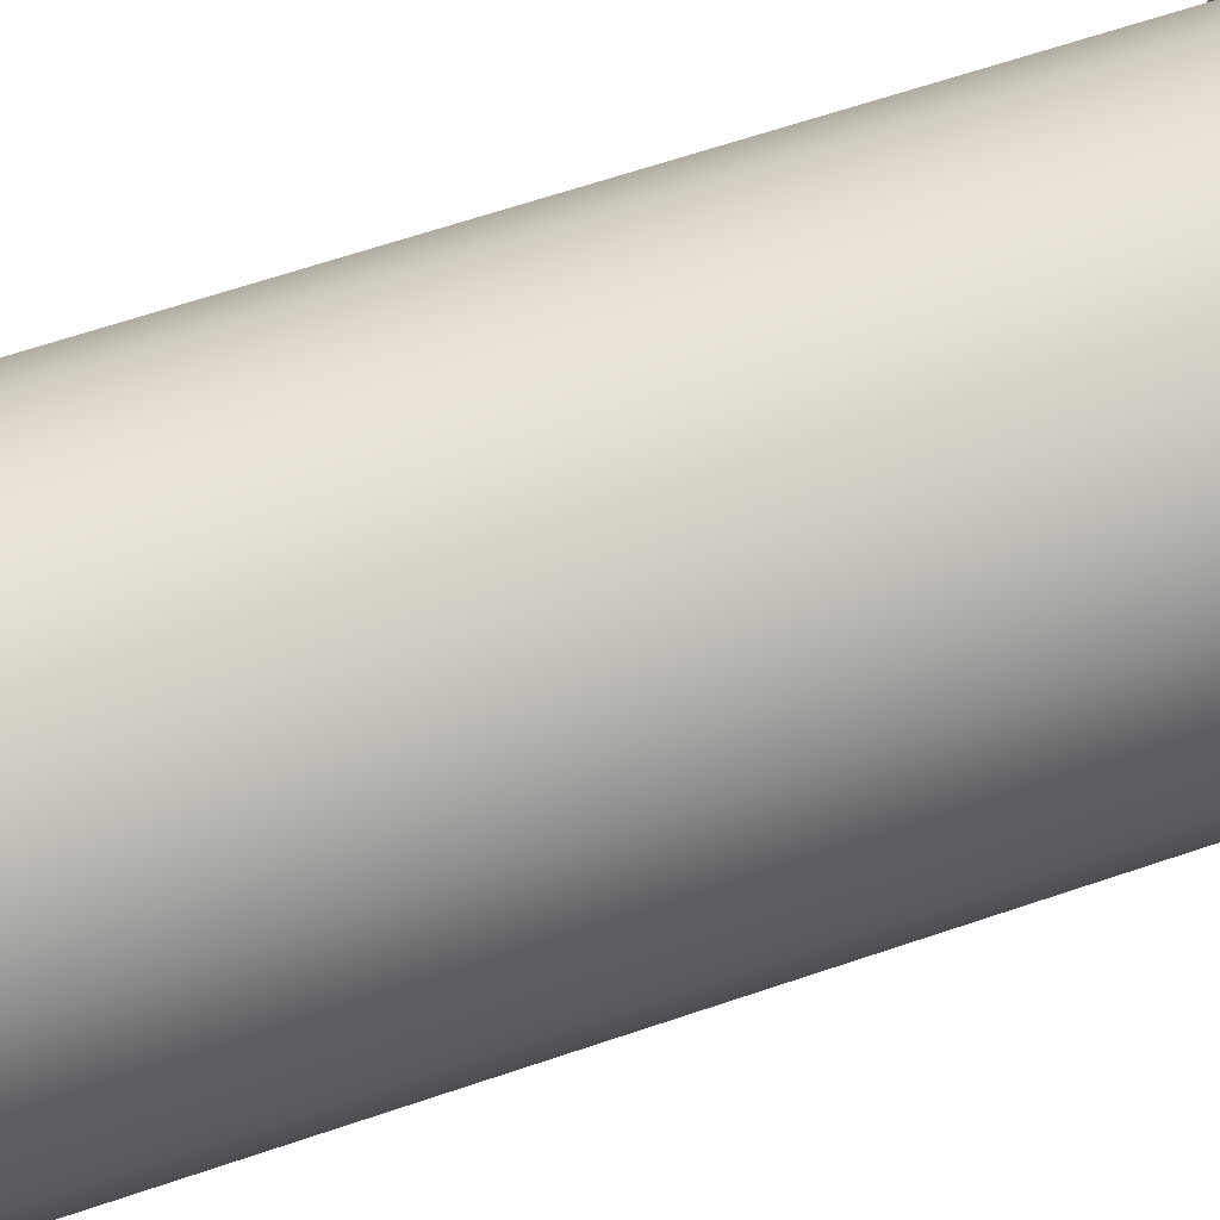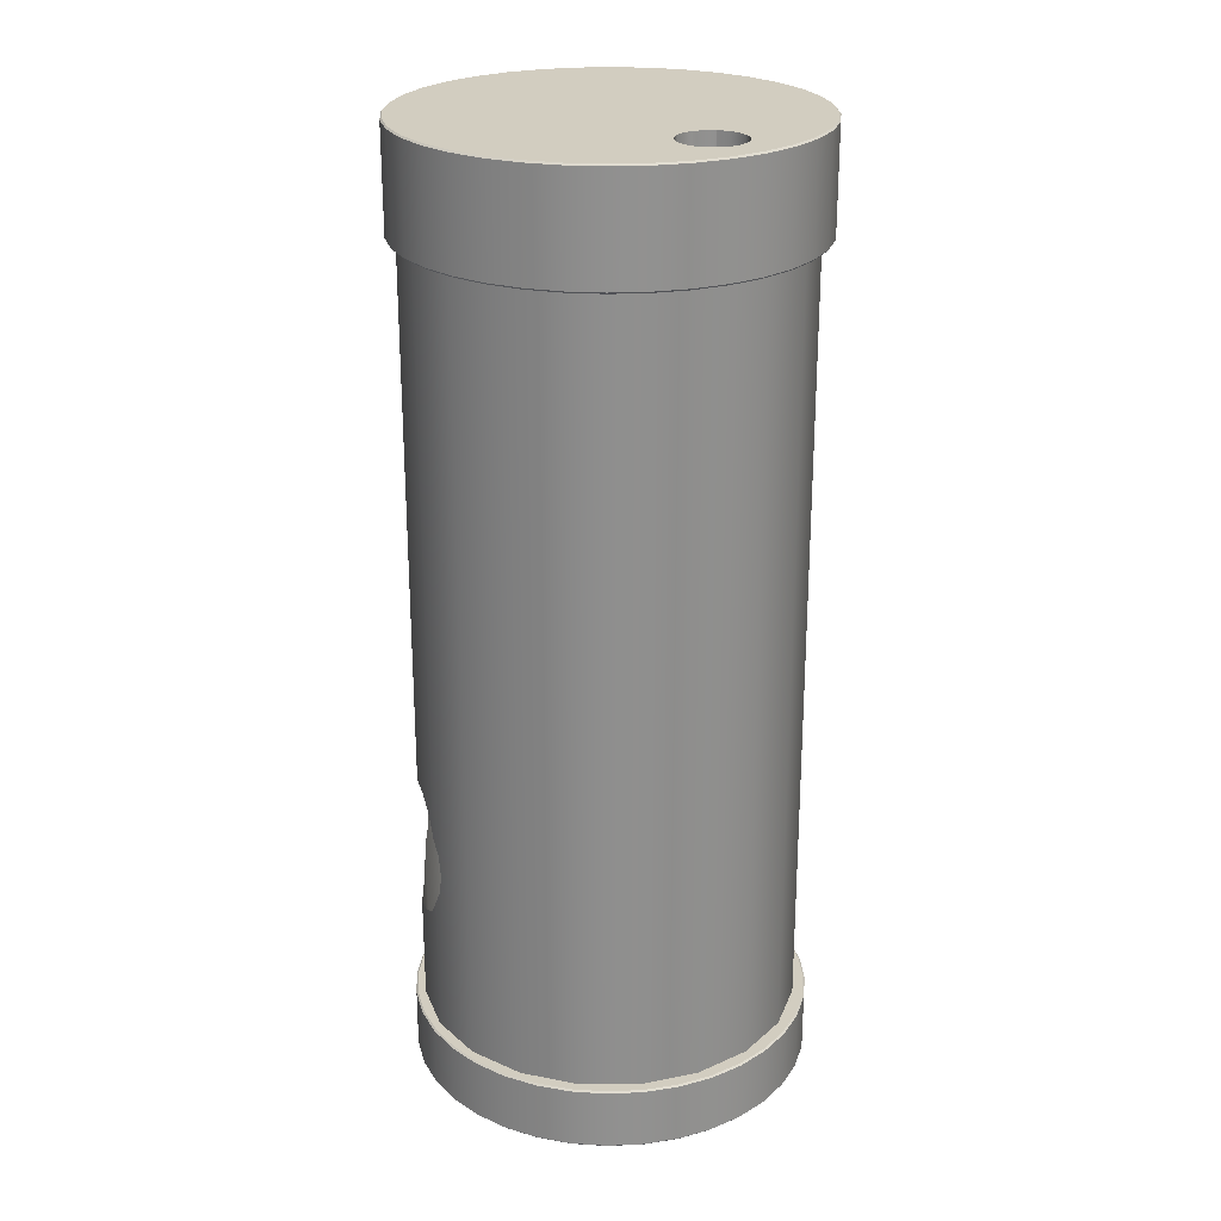
<metadata>
{"format":"obj","ext":"obj","renderer":"f3d","projection":"perspective","resolution":1024,"background":"white","views":[{"elev":62.6,"azim":70.8,"up":"+Z"},{"elev":24.4,"azim":-9.1,"up":"+Y"}]}
</metadata>
<code>
g CP3HumidityChamberMesh:default1
v 7.805 45.67 -4.938
v 7.764 45.63 -4.931
v 7.527 45.63 -5.814
v 7.567 45.67 -5.829
v 7.567 48.39 -5.829
v 7.805 48.39 -4.938
v 7.886 45.67 -4.019
v 7.844 45.63 -4.019
v 2.596 45.63 -4.019
v 7.141 45.63 -6.644
v 7.177 45.67 -6.665
v 7.886 48.39 -4.019
v 7.177 48.39 -6.665
v 7.764 48.43 -4.931
v 7.527 48.43 -5.814
v 7.805 45.67 -3.101
v 7.764 45.63 -3.108
v 6.616 45.63 -7.393
v 6.648 45.67 -7.42
v 7.805 48.39 -3.101
v 7.844 48.43 -4.019
v 6.648 48.39 -7.42
v 7.141 48.43 -6.644
v 2.596 48.43 -4.019
v 7.567 45.67 -2.21
v 7.527 45.63 -2.224
v 5.969 45.63 -8.04
v 5.996 45.67 -8.072
v 7.567 48.39 -2.21
v 7.764 48.43 -3.108
v 5.996 48.39 -8.072
v 6.616 48.43 -7.393
v 7.177 45.67 -1.374
v 7.141 45.63 -1.395
v 5.22 45.63 -8.564
v 5.241 45.67 -8.601
v 7.177 48.39 -1.374
v 7.527 48.43 -2.224
v 5.241 48.39 -8.601
v 5.969 48.43 -8.04
v 6.648 45.67 -0.6189
v 6.616 45.63 -0.646
v 4.391 45.63 -8.951
v 4.405 45.67 -8.991
v 6.648 48.39 -0.6189
v 7.141 48.43 -1.395
v 4.405 48.39 -8.991
v 5.22 48.43 -8.564
v 5.996 45.67 0.03312
v 5.969 45.63 0.000852
v 3.507 45.63 -9.188
v 3.514 45.67 -9.229
v 5.996 48.39 0.03312
v 6.616 48.43 -0.646
v 3.514 48.39 -9.229
v 4.391 48.43 -8.951
v 5.167 45.63 -0.9548
v 5.144 45.63 -1.102
v 5.023 45.63 -1.34
v 4.834 45.63 -1.528
v 4.597 45.63 -1.649
v 4.583 45.63 -1.651
v 5.241 45.67 0.562
v 5.22 45.63 0.5256
v 2.596 45.63 -9.268
v 2.596 45.67 -9.31
v 5.241 48.39 0.562
v 5.969 48.43 0.000852
v 2.596 48.39 -9.31
v 3.507 48.43 -9.188
v 4.831 45.63 -0.1483
v 4.834 45.63 -0.1502
v 5.023 45.63 -0.3386
v 5.144 45.63 -0.576
v 5.185 45.63 -0.8392
v 3.988 45.63 -1.607
v 4.334 45.63 -1.691
v 4.071 45.63 -1.649
v 4.405 45.67 0.9518
v 4.391 45.63 0.9122
v 1.684 45.63 -9.188
v 1.677 45.67 -9.229
v 4.405 48.39 0.9518
v 5.22 48.43 0.5256
v 4.583 48.43 -1.651
v 4.597 48.43 -1.649
v 4.834 48.43 -1.528
v 5.023 48.43 -1.34
v 5.144 48.43 -1.102
v 5.167 48.43 -0.9548
v 1.677 48.39 -9.229
v 2.596 48.43 -9.268
v 4.043 45.63 -0.04355
v 4.071 45.63 -0.02928
v 4.334 45.63 0.0124
v 4.597 45.63 -0.02928
v 3.602 45.63 -1.255
v 3.833 45.63 -1.528
v 3.645 45.63 -1.34
v 3.514 45.67 1.19
v 3.507 45.63 1.149
v 0.8006 45.63 -8.951
v 0.7862 45.67 -8.991
v 3.514 48.39 1.19
v 4.391 48.43 0.9122
v 5.185 48.43 -0.8392
v 5.144 48.43 -0.576
v 5.023 48.43 -0.3386
v 4.834 48.43 -0.1502
v 4.831 48.43 -0.1483
v 3.988 48.43 -1.607
v 4.071 48.43 -1.649
v 4.334 48.43 -1.691
v 0.7862 48.39 -8.991
v 1.684 48.43 -9.188
v 3.524 45.63 -1.102
v 3.482 45.63 -0.8392
v 3.524 45.63 -0.576
v 3.645 45.63 -0.3386
v 3.833 45.63 -0.1502
v 2.596 45.67 1.271
v 2.596 45.63 1.229
v -0.02846 45.63 -8.564
v -0.04952 45.67 -8.601
v 2.596 48.39 1.271
v 3.507 48.43 1.149
v 4.597 48.43 -0.02928
v 4.334 48.43 0.0124
v 4.071 48.43 -0.02928
v 4.043 48.43 -0.04355
v 3.602 48.43 -1.255
v 3.645 48.43 -1.34
v 3.833 48.43 -1.528
v -0.04952 48.39 -8.601
v 0.8006 48.43 -8.951
v 1.677 45.67 1.19
v 1.684 45.63 1.149
v -0.7778 45.63 -8.04
v -0.8049 45.67 -8.072
v 1.677 48.39 1.19
v 2.596 48.43 1.229
v 3.833 48.43 -0.1502
v 3.645 48.43 -0.3386
v 3.524 48.43 -0.576
v 3.482 48.43 -0.8392
v 3.524 48.43 -1.102
v -0.8049 48.39 -8.072
v -0.02846 48.43 -8.564
v 0.7862 45.67 0.9518
v 0.8006 45.63 0.9122
v -1.425 45.63 -7.393
v -1.457 45.67 -7.42
v 0.7862 48.39 0.9518
v 1.684 48.43 1.149
v -1.457 48.39 -7.42
v -0.7778 48.43 -8.04
v -0.04952 45.67 0.562
v -0.02846 45.63 0.5256
v -1.949 45.63 -6.644
v -1.986 45.67 -6.665
v -0.04952 48.39 0.562
v 0.8006 48.43 0.9122
v -1.986 48.39 -6.665
v -1.425 48.43 -7.393
v -0.8049 45.67 0.03312
v -0.7778 45.63 0.00085
v -2.336 45.63 -5.814
v -2.376 45.67 -5.829
v -0.8049 48.39 0.03312
v -0.02846 48.43 0.5256
v -2.376 48.39 -5.829
v -1.949 48.43 -6.644
v -1.457 45.67 -0.6189
v -1.425 45.63 -0.646
v -2.573 45.63 -4.931
v -2.614 45.67 -4.938
v -1.457 48.39 -0.6189
v -0.7778 48.43 0.00085
v -2.614 48.39 -4.938
v -2.336 48.43 -5.814
v -1.986 45.67 -1.374
v -1.949 45.63 -1.395
v -2.653 45.63 -4.019
v -2.695 45.67 -4.019
v -1.986 48.39 -1.374
v -1.425 48.43 -0.646
v -2.695 48.39 -4.019
v -2.573 48.43 -4.931
v -2.376 45.67 -2.21
v -2.336 45.63 -2.224
v -2.573 45.63 -3.108
v -2.614 45.67 -3.101
v -2.376 48.39 -2.21
v -1.949 48.43 -1.395
v -2.614 48.39 -3.101
v -2.653 48.43 -4.019
v -2.336 48.43 -2.224
v -2.573 48.43 -3.108
v 2.556 45.81 0.9805
v 1.011 24.84 0.7358
v 2.556 24.84 0.9805
v 1.011 45.81 0.7358
v -0.3832 24.84 0.02565
v -0.3832 45.81 0.02565
v -1.489 24.84 -1.08
v -1.489 45.81 -1.08
v -2.199 24.84 -2.474
v -2.052 29.59 -2.185
v -2.098 30.15 -2.275
v -2.199 30.54 -2.474
v -2.098 29.02 -2.275
v -2.199 45.81 -2.474
v -2.199 28.63 -2.474
v -2.209 30.66 -2.536
v -2.209 28.51 -2.536
v -2.273 31.07 -2.941
v -2.273 28.1 -2.941
v -2.298 31.15 -3.099
v -2.354 27.84 -3.453
v -2.354 31.33 -3.453
v -2.444 24.84 -4.019
v -2.368 31.34 -3.54
v -2.41 27.79 -3.802
v -2.444 45.81 -4.019
v -2.444 27.75 -4.019
v -2.354 27.84 -4.586
v -2.378 31.35 -3.604
v -2.199 24.84 -5.565
v -2.444 31.42 -4.019
v -2.273 28.1 -5.097
v -2.24 28.31 -5.309
v -2.354 31.33 -4.586
v -2.209 28.51 -5.503
v -2.331 31.25 -4.735
v -2.199 28.63 -5.565
v -2.273 31.07 -5.097
v -1.489 24.84 -6.958
v -2.272 31.06 -5.106
v -2.098 29.02 -5.764
v -2.199 45.81 -5.565
v -2.052 29.59 -5.853
v -2.252 30.94 -5.232
v -2.098 30.15 -5.764
v -2.209 30.66 -5.503
v -2.199 30.54 -5.565
v -1.489 45.81 -6.958
v -0.3832 24.84 -8.065
v -0.3832 45.81 -8.065
v 1.011 24.84 -8.775
v 1.011 45.81 -8.775
v 2.556 45.81 -9.019
v 2.556 24.84 -9.019
v 4.101 45.81 -8.775
v 4.101 24.84 -8.775
v 5.495 24.84 -8.064
v 5.495 45.81 -8.064
v 6.601 24.84 -6.958
v 6.601 45.81 -6.958
v 7.311 24.84 -5.564
v 7.311 45.81 -5.564
v 7.556 24.84 -4.019
v 7.556 45.81 -4.019
v 7.311 24.84 -2.474
v 7.311 45.81 -2.474
v 6.601 24.84 -1.08
v 6.601 45.81 -1.08
v 5.495 24.84 0.02565
v 5.495 45.81 0.02565
v 4.101 24.84 0.7358
v 4.101 45.81 0.7358
v 2.596 23.25 -4.019
v 2.596 24.94 -4.019
v 7.805 23.3 -4.938
v 7.764 23.25 -4.931
v 7.567 23.3 -5.829
v 7.527 23.25 -5.814
v 7.177 23.3 -6.665
v 7.14 23.25 -6.643
v 6.648 23.3 -7.42
v 6.616 23.25 -7.393
v 5.996 23.3 -8.072
v 5.969 23.25 -8.04
v 5.241 23.3 -8.601
v 5.22 23.25 -8.564
v 4.405 23.3 -8.991
v 4.39 23.25 -8.951
v 3.514 23.3 -9.229
v 3.507 23.25 -9.188
v 2.596 23.3 -9.31
v 2.596 23.25 -9.267
v 1.677 23.3 -9.229
v 1.684 23.25 -9.188
v 0.7862 23.3 -8.991
v 0.8007 23.25 -8.951
v -0.04952 23.3 -8.601
v -0.02833 23.25 -8.564
v -0.8049 23.3 -8.072
v -0.7777 23.25 -8.04
v -1.457 23.3 -7.42
v -1.424 23.25 -7.393
v -1.986 23.3 -6.665
v -1.949 23.25 -6.643
v -2.376 23.3 -5.829
v -2.336 23.25 -5.814
v -2.614 23.3 -4.938
v -2.573 23.25 -4.931
v -2.695 23.3 -4.019
v -2.652 23.25 -4.019
v -2.614 23.3 -3.101
v -2.573 23.25 -3.108
v -2.376 23.3 -2.21
v -2.336 23.25 -2.225
v -1.986 23.3 -1.374
v -1.949 23.25 -1.396
v -1.457 23.3 -0.6189
v -1.424 23.25 -0.6462
v -0.8049 23.3 0.03312
v -0.7777 23.25 0.000647
v -0.04952 23.3 0.562
v -0.02833 23.25 0.5253
v 0.7862 23.3 0.9518
v 0.8007 23.25 0.9119
v 1.677 23.3 1.19
v 1.684 23.25 1.149
v 2.596 23.3 1.271
v 2.596 23.25 1.228
v 3.514 23.3 1.19
v 3.507 23.25 1.149
v 4.405 23.3 0.9518
v 4.39 23.25 0.9119
v 5.241 23.3 0.562
v 5.22 23.25 0.5253
v 5.996 23.3 0.03312
v 5.969 23.25 0.000648
v 6.648 23.3 -0.6189
v 6.616 23.25 -0.6462
v 7.177 23.3 -1.374
v 7.14 23.25 -1.396
v 7.567 23.3 -2.21
v 7.527 23.25 -2.225
v 7.805 23.3 -3.101
v 7.764 23.25 -3.108
v 7.886 23.3 -4.019
v 7.843 23.25 -4.019
v 7.805 24.9 -4.938
v 7.764 24.94 -4.931
v 7.567 24.9 -5.829
v 7.527 24.94 -5.814
v 7.177 24.9 -6.665
v 7.14 24.94 -6.643
v 6.648 24.9 -7.42
v 6.616 24.94 -7.393
v 5.996 24.9 -8.072
v 5.969 24.94 -8.04
v 5.241 24.9 -8.601
v 5.22 24.94 -8.564
v 4.405 24.9 -8.991
v 4.39 24.94 -8.951
v 3.514 24.9 -9.229
v 3.507 24.94 -9.188
v 2.596 24.9 -9.31
v 2.596 24.94 -9.267
v 1.677 24.9 -9.229
v 1.684 24.94 -9.188
v 0.7862 24.9 -8.991
v 0.8007 24.94 -8.951
v -0.04952 24.9 -8.601
v -0.02833 24.94 -8.564
v -0.8049 24.9 -8.072
v -0.7777 24.94 -8.04
v -1.457 24.9 -7.42
v -1.424 24.94 -7.393
v -1.986 24.9 -6.665
v -1.949 24.94 -6.643
v -2.376 24.9 -5.829
v -2.336 24.94 -5.814
v -2.614 24.9 -4.938
v -2.573 24.94 -4.931
v -2.695 24.9 -4.019
v -2.652 24.94 -4.019
v -2.614 24.9 -3.101
v -2.573 24.94 -3.108
v -2.376 24.9 -2.21
v -2.336 24.94 -2.225
v -1.986 24.9 -1.374
v -1.949 24.94 -1.396
v -1.457 24.9 -0.6189
v -1.424 24.94 -0.6462
v -0.8049 24.9 0.03312
v -0.7777 24.94 0.000647
v -0.04952 24.9 0.562
v -0.02833 24.94 0.5253
v 0.7862 24.9 0.9518
v 0.8007 24.94 0.9119
v 1.677 24.9 1.19
v 1.684 24.94 1.149
v 2.596 24.9 1.271
v 2.596 24.94 1.228
v 3.514 24.9 1.19
v 3.507 24.94 1.149
v 4.405 24.9 0.9518
v 4.39 24.94 0.9119
v 5.241 24.9 0.562
v 5.22 24.94 0.5253
v 5.996 24.9 0.03312
v 5.969 24.94 0.000648
v 6.648 24.9 -0.6189
v 6.616 24.94 -0.6462
v 7.177 24.9 -1.374
v 7.14 24.94 -1.396
v 7.567 24.9 -2.21
v 7.527 24.94 -2.225
v 7.805 24.9 -3.101
v 7.764 24.94 -3.108
v 7.886 24.9 -4.019
v 7.843 24.94 -4.019
g CP3HumidityChamberMesh:pCylinder4 CP3HumidityChamberMesh:polySurface2 CP3HumidityChamberMesh:polySurface1
f 1 2 3 4
f 1 4 5 6
f 2 1 7 8
f 3 2 9
f 4 3 10 11
f 7 1 6 12
f 4 11 13 5
f 14 6 5 15
f 2 8 9
f 16 17 8 7
f 10 3 9
f 11 10 18 19
f 16 7 12 20
f 6 14 21 12
f 11 19 22 13
f 15 5 13 23
f 14 15 24
f 8 17 9
f 25 26 17 16
f 18 10 9
f 19 18 27 28
f 25 16 20 29
f 30 20 12 21
f 21 14 24
f 19 28 31 22
f 23 13 22 32
f 15 23 24
f 17 26 9
f 33 34 26 25
f 27 18 9
f 28 27 35 36
f 33 25 29 37
f 38 29 20 30
f 30 21 24
f 28 36 39 31
f 32 22 31 40
f 23 32 24
f 26 34 9
f 41 42 34 33
f 35 27 9
f 36 35 43 44
f 41 33 37 45
f 46 37 29 38
f 38 30 24
f 36 44 47 39
f 40 31 39 48
f 32 40 24
f 34 42 9
f 49 50 42 41
f 43 35 9
f 44 43 51 52
f 49 41 45 53
f 54 45 37 46
f 46 38 24
f 44 52 55 47
f 48 39 47 56
f 40 48 24
f 50 57 42
f 57 58 42
f 58 59 42
f 62 9 61
f 9 42 61
f 61 42 60
f 42 59 60
f 63 64 50 49
f 51 43 9
f 52 51 65 66
f 63 49 53 67
f 68 53 45 54
f 54 46 24
f 52 66 69 55
f 56 47 55 70
f 48 56 24
f 57 50 75
f 75 50 74
f 50 64 74
f 74 64 73
f 71 72 64
f 64 72 73
f 62 77 9
f 77 78 9
f 76 9 78
f 79 80 64 63
f 65 51 9
f 66 65 81 82
f 79 63 67 83
f 84 67 53 68
f 68 54 90
f 90 54 89
f 89 54 88
f 85 86 24
f 24 86 54
f 86 87 54
f 54 87 88
f 66 82 91 69
f 70 55 69 92
f 56 70 24
f 93 94 80
f 94 95 80
f 80 95 64
f 95 96 64
f 64 96 71
f 97 9 99
f 99 9 98
f 9 76 98
f 100 101 80 79
f 81 65 9
f 82 81 102 103
f 100 79 83 104
f 105 83 67 84
f 90 106 68
f 106 107 68
f 68 107 84
f 107 108 84
f 110 84 109
f 84 108 109
f 85 24 113
f 113 24 112
f 24 111 112
f 82 103 114 91
f 92 69 91 115
f 70 92 24
f 80 101 93
f 93 101 120
f 120 101 119
f 97 116 9
f 119 101 118
f 116 117 9
f 101 9 118
f 9 117 118
f 121 122 101 100
f 102 81 9
f 103 102 123 124
f 121 100 104 125
f 126 104 83 105
f 130 105 129
f 129 105 128
f 105 84 128
f 128 84 127
f 84 110 127
f 131 132 24
f 132 133 24
f 111 24 133
f 103 124 134 114
f 115 91 114 135
f 92 115 24
f 101 122 9
f 136 137 122 121
f 123 102 9
f 124 123 138 139
f 136 121 125 140
f 141 125 104 126
f 105 130 126
f 130 142 126
f 142 143 126
f 131 24 146
f 143 144 126
f 146 24 145
f 126 144 24
f 144 145 24
f 124 139 147 134
f 135 114 134 148
f 115 135 24
f 122 137 9
f 149 150 137 136
f 138 123 9
f 139 138 151 152
f 149 136 140 153
f 154 140 125 141
f 141 126 24
f 139 152 155 147
f 148 134 147 156
f 135 148 24
f 137 150 9
f 157 158 150 149
f 151 138 9
f 152 151 159 160
f 157 149 153 161
f 162 153 140 154
f 154 141 24
f 152 160 163 155
f 156 147 155 164
f 148 156 24
f 150 158 9
f 165 166 158 157
f 159 151 9
f 160 159 167 168
f 165 157 161 169
f 170 161 153 162
f 162 154 24
f 160 168 171 163
f 164 155 163 172
f 156 164 24
f 158 166 9
f 173 174 166 165
f 167 159 9
f 168 167 175 176
f 173 165 169 177
f 178 169 161 170
f 170 162 24
f 168 176 179 171
f 172 163 171 180
f 164 172 24
f 166 174 9
f 181 182 174 173
f 175 167 9
f 176 175 183 184
f 181 173 177 185
f 186 177 169 178
f 178 170 24
f 176 184 187 179
f 180 171 179 188
f 172 180 24
f 174 182 9
f 189 190 182 181
f 183 175 9
f 184 183 191 192
f 189 181 185 193
f 194 185 177 186
f 186 178 24
f 184 192 195 187
f 188 179 187 196
f 180 188 24
f 182 190 9
f 192 191 190 189
f 191 183 9
f 192 189 193 195
f 197 193 185 194
f 194 186 24
f 196 187 195 198
f 188 196 24
f 190 191 9
f 198 195 193 197
f 197 194 24
f 196 198 24
f 198 197 24
f 59 58 89 88
f 60 59 88 87
f 58 57 89
f 89 57 90
f 57 75 90
f 75 106 90
f 61 60 87 86
f 75 74 107 106
f 77 62 113
f 61 86 62
f 86 85 62
f 62 85 113
f 74 73 108 107
f 78 77 113 112
f 73 72 109 108
f 98 76 133
f 133 76 111
f 76 78 111
f 78 112 111
f 72 71 109
f 96 127 71
f 109 71 110
f 71 127 110
f 99 98 133 132
f 96 95 128 127
f 99 132 97
f 132 131 97
f 97 131 116
f 116 131 146
f 95 94 129 128
f 117 116 146 145
f 94 93 129
f 120 142 93
f 129 93 130
f 93 142 130
f 118 117 145 144
f 120 119 143 142
f 119 118 144 143
g CP3HumidityChamberMesh:polySurface2 CP3HumidityChamberMesh:polySurface3 CP3HumidityChamberMesh:polySurface70 CP3HumidityChamberMesh:polySurface1
f 199 200 201
f 200 199 202
f 202 203 200
f 203 202 204
f 204 205 203
f 206 205 204
f 206 207 205
f 207 206 208
f 257 256 258
f 254 253 255
f 245 244 240
f 252 253 254
f 265 266 267
f 243 237 241
f 215 217 207
f 249 251 252
f 265 264 266
f 228 235 237
f 269 268 270
f 238 224 240
f 210 212 214
f 213 207 211
f 227 222 224
f 251 249 250
f 221 223 225
f 263 264 265
f 250 249 248
f 224 236 234
f 223 221 219
f 261 262 263
f 253 252 251
f 232 224 234
f 211 207 208
f 237 235 239
f 259 260 261
f 225 226 221
f 201 270 199
f 237 246 247
f 238 236 224
f 222 212 224
f 210 209 206
f 263 262 264
f 255 256 257
f 247 248 249
f 244 242 240
f 235 228 233
f 229 227 224
f 222 220 212
f 213 215 207
f 259 258 260
f 256 255 253
f 248 247 246
f 245 240 243
f 231 228 230
f 228 221 226
f 221 207 219
f 216 212 218
f 268 269 267
f 240 237 243
f 267 266 268
f 229 224 232
f 257 258 259
f 241 237 239
f 217 219 207
f 212 210 206
f 270 201 269
f 261 260 262
f 246 237 240
f 242 238 240
f 228 231 233
f 230 228 226
f 212 220 218
f 214 212 216
f 208 206 209
g CP3HumidityChamberMesh:pCylinder2 CP3HumidityChamberMesh:polySurface2 CP3HumidityChamberMesh:polySurface1
f 273 274 276 275
f 274 273 343 344
f 275 276 278 277
f 277 278 280 279
f 279 280 282 281
f 281 282 284 283
f 283 284 286 285
f 285 286 288 287
f 287 288 290 289
f 289 290 292 291
f 291 292 294 293
f 293 294 296 295
f 295 296 298 297
f 297 298 300 299
f 299 300 302 301
f 301 302 304 303
f 303 304 306 305
f 305 306 308 307
f 307 308 310 309
f 309 310 312 311
f 311 312 314 313
f 313 314 316 315
f 315 316 318 317
f 317 318 320 319
f 319 320 322 321
f 321 322 324 323
f 323 324 326 325
f 325 326 328 327
f 327 328 330 329
f 329 330 332 331
f 331 332 334 333
f 333 334 336 335
f 335 336 338 337
f 337 338 340 339
f 339 340 342 341
f 341 342 344 343
f 345 346 416 415
f 346 345 347 348
f 348 347 349 350
f 350 349 351 352
f 352 351 353 354
f 354 353 355 356
f 356 355 357 358
f 358 357 359 360
f 360 359 361 362
f 362 361 363 364
f 364 363 365 366
f 366 365 367 368
f 368 367 369 370
f 370 369 371 372
f 372 371 373 374
f 374 373 375 376
f 376 375 377 378
f 378 377 379 380
f 380 379 381 382
f 382 381 383 384
f 384 383 385 386
f 386 385 387 388
f 388 387 389 390
f 390 389 391 392
f 392 391 393 394
f 394 393 395 396
f 396 395 397 398
f 398 397 399 400
f 400 399 401 402
f 402 401 403 404
f 404 403 405 406
f 406 405 407 408
f 408 407 409 410
f 410 409 411 412
f 412 411 413 414
f 414 413 415 416
f 273 275 347 345
f 275 277 349 347
f 277 279 351 349
f 279 281 353 351
f 281 283 355 353
f 283 285 357 355
f 285 287 359 357
f 287 289 361 359
f 289 291 363 361
f 291 293 365 363
f 293 295 367 365
f 295 297 369 367
f 297 299 371 369
f 299 301 373 371
f 301 303 375 373
f 303 305 377 375
f 305 307 379 377
f 307 309 381 379
f 309 311 383 381
f 311 313 385 383
f 313 315 387 385
f 315 317 389 387
f 317 319 391 389
f 319 321 393 391
f 321 323 395 393
f 323 325 397 395
f 325 327 399 397
f 327 329 401 399
f 329 331 403 401
f 331 333 405 403
f 333 335 407 405
f 335 337 409 407
f 337 339 411 409
f 339 341 413 411
f 341 343 415 413
f 343 273 345 415
f 276 274 271
f 278 276 271
f 280 278 271
f 282 280 271
f 284 282 271
f 286 284 271
f 288 286 271
f 290 288 271
f 292 290 271
f 294 292 271
f 296 294 271
f 298 296 271
f 300 298 271
f 302 300 271
f 304 302 271
f 306 304 271
f 308 306 271
f 310 308 271
f 312 310 271
f 314 312 271
f 316 314 271
f 318 316 271
f 320 318 271
f 322 320 271
f 324 322 271
f 326 324 271
f 328 326 271
f 330 328 271
f 332 330 271
f 334 332 271
f 336 334 271
f 338 336 271
f 340 338 271
f 342 340 271
f 344 342 271
f 274 344 271
f 346 348 272
f 348 350 272
f 350 352 272
f 352 354 272
f 354 356 272
f 356 358 272
f 358 360 272
f 360 362 272
f 362 364 272
f 364 366 272
f 366 368 272
f 368 370 272
f 370 372 272
f 372 374 272
f 374 376 272
f 376 378 272
f 378 380 272
f 380 382 272
f 382 384 272
f 384 386 272
f 386 388 272
f 388 390 272
f 390 392 272
f 392 394 272
f 394 396 272
f 396 398 272
f 398 400 272
f 400 402 272
f 402 404 272
f 404 406 272
f 406 408 272
f 408 410 272
f 410 412 272
f 412 414 272
f 414 416 272
f 416 346 272

</code>
